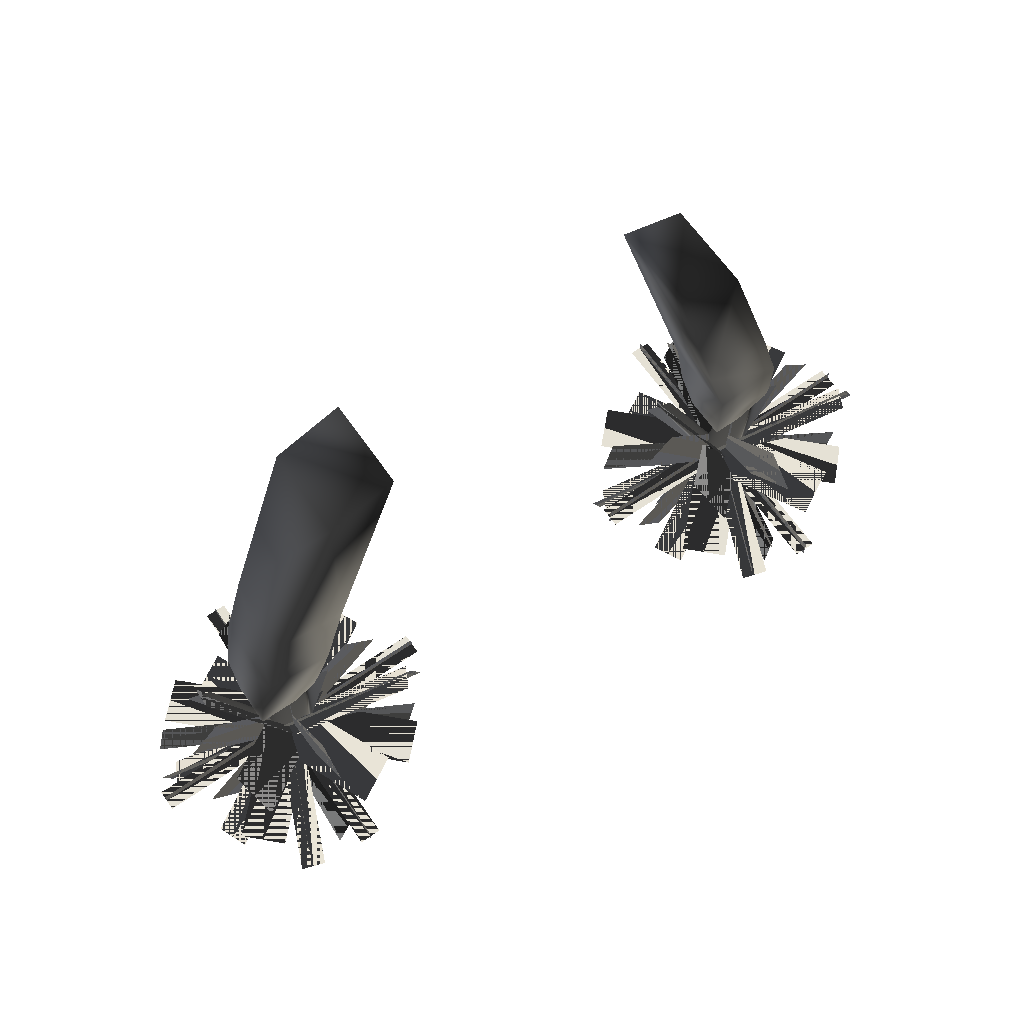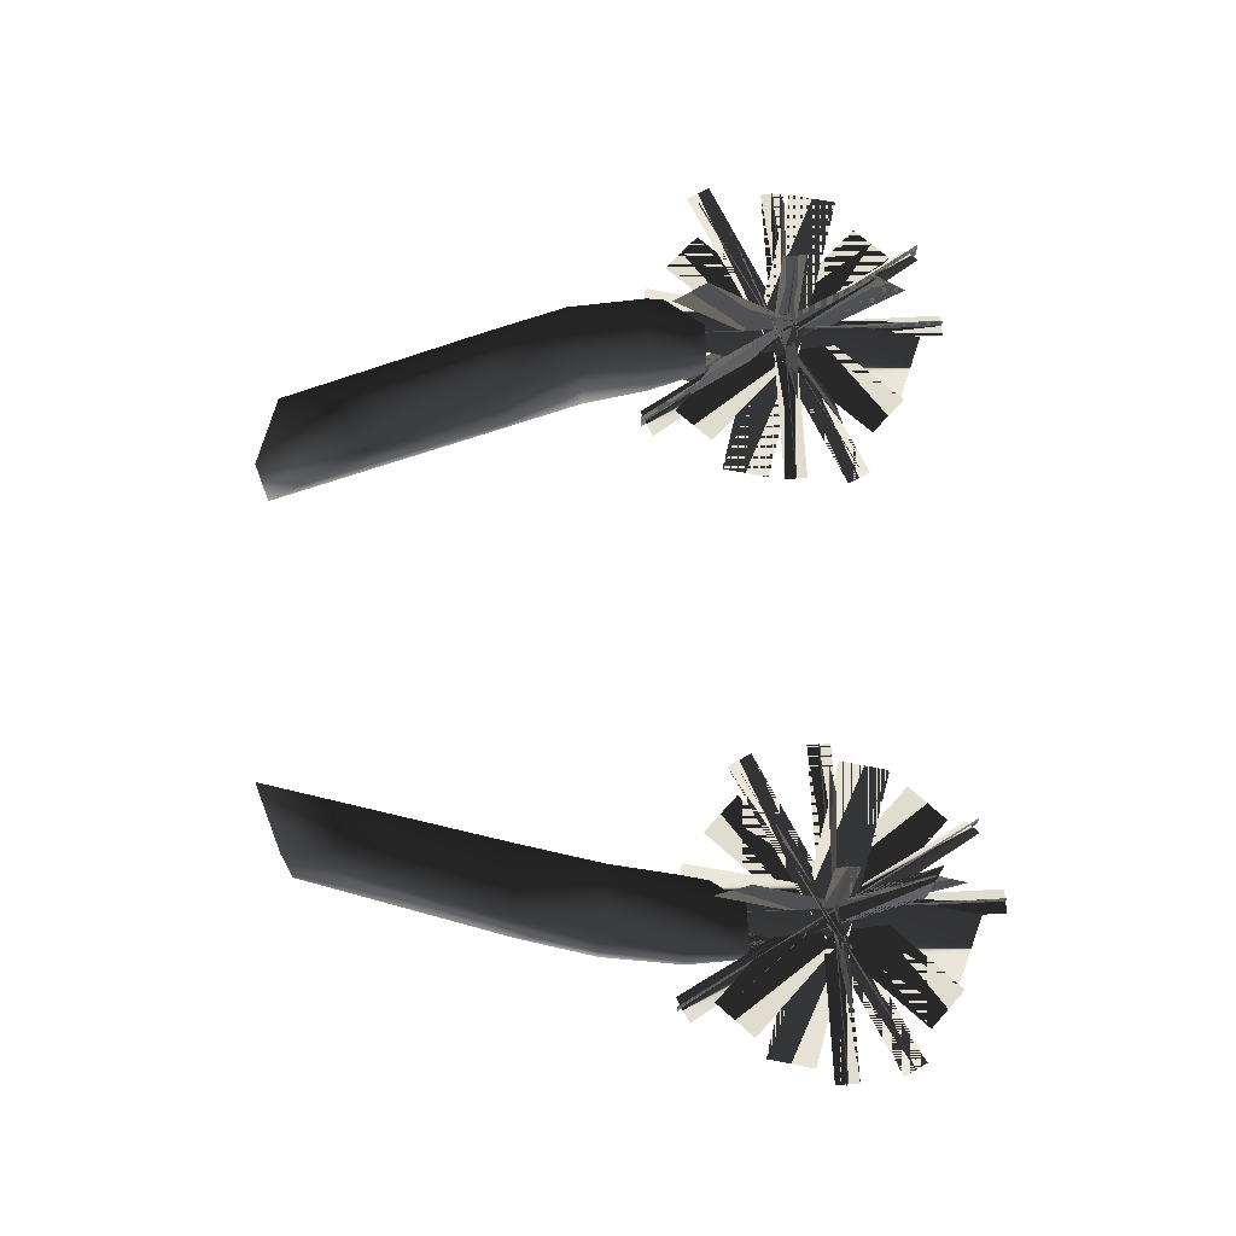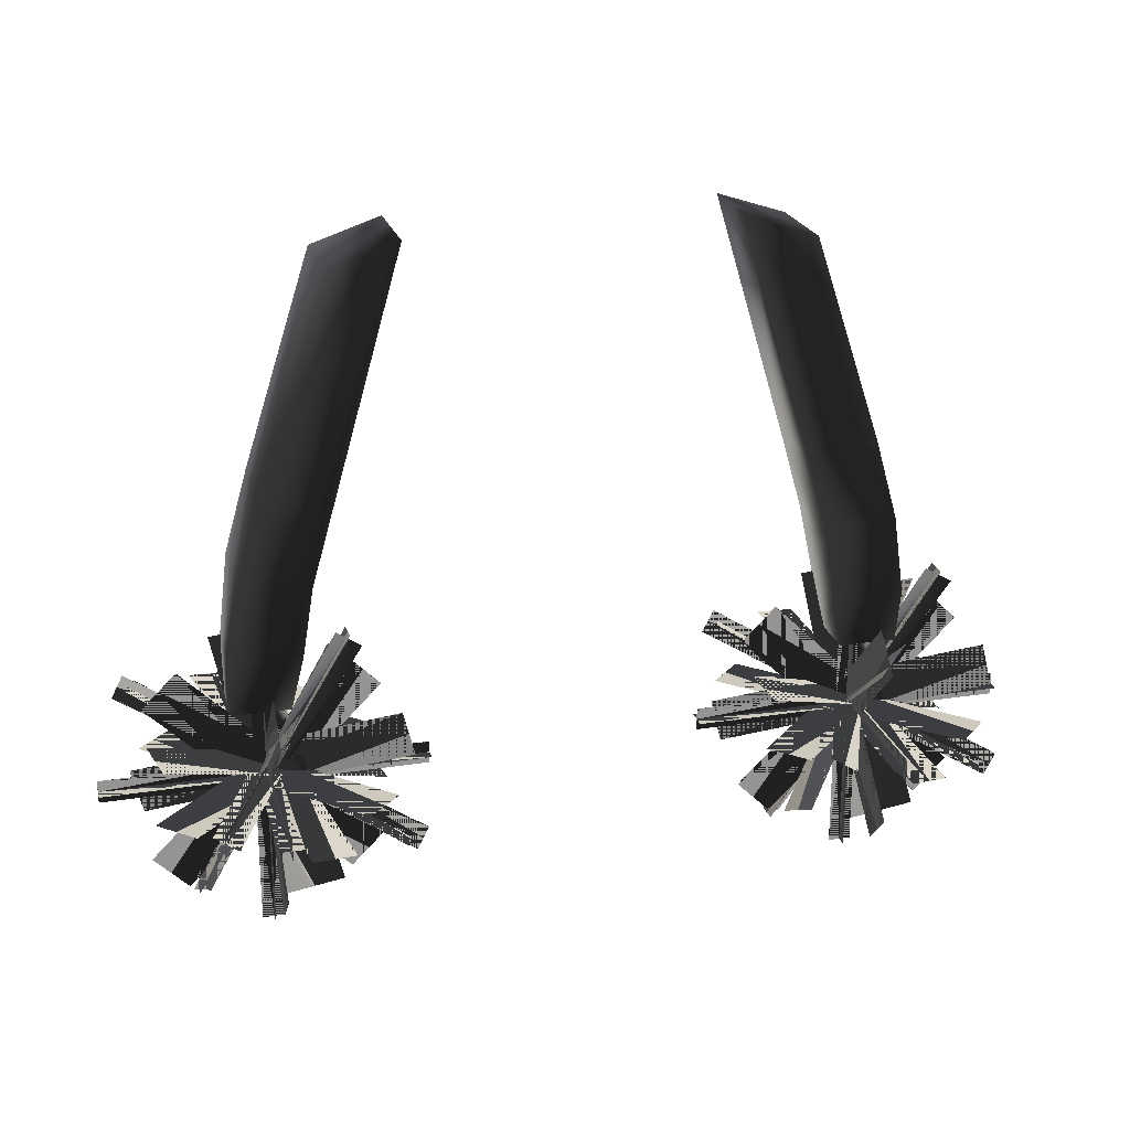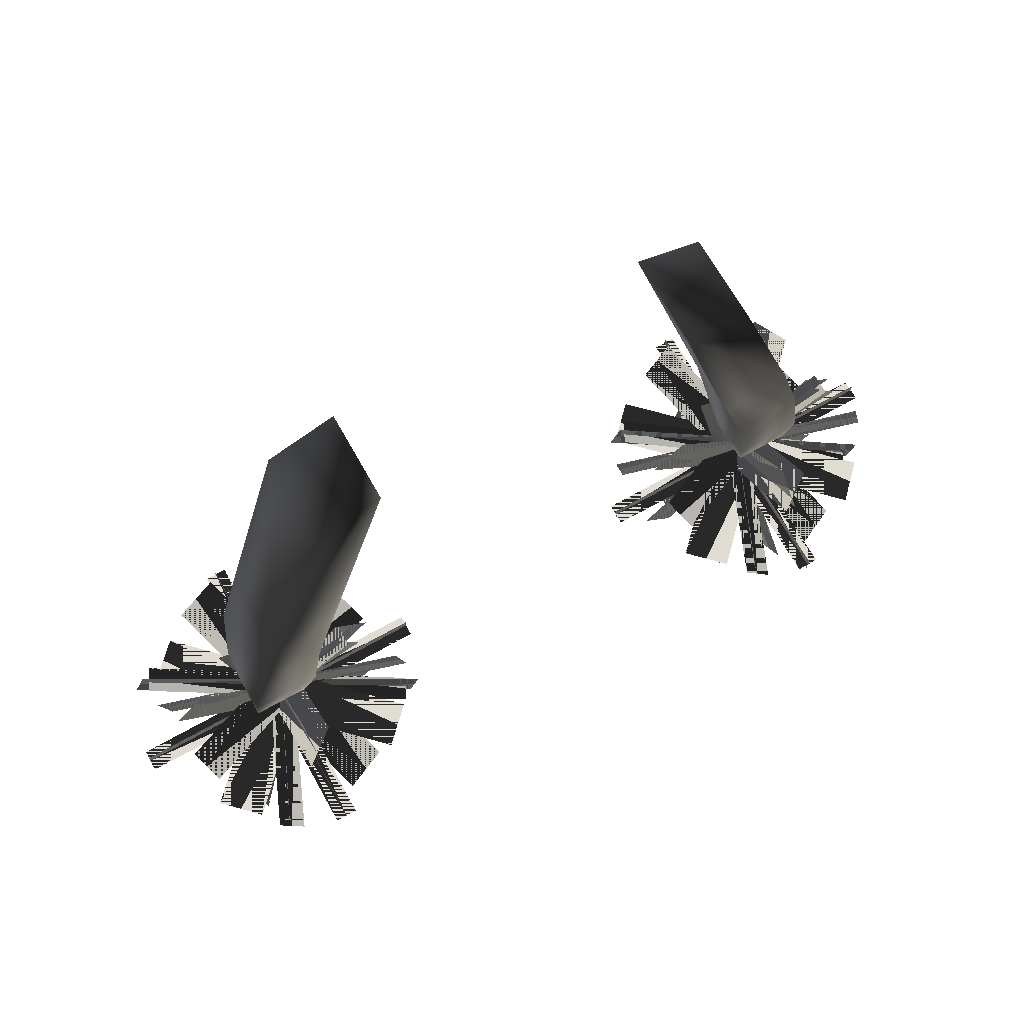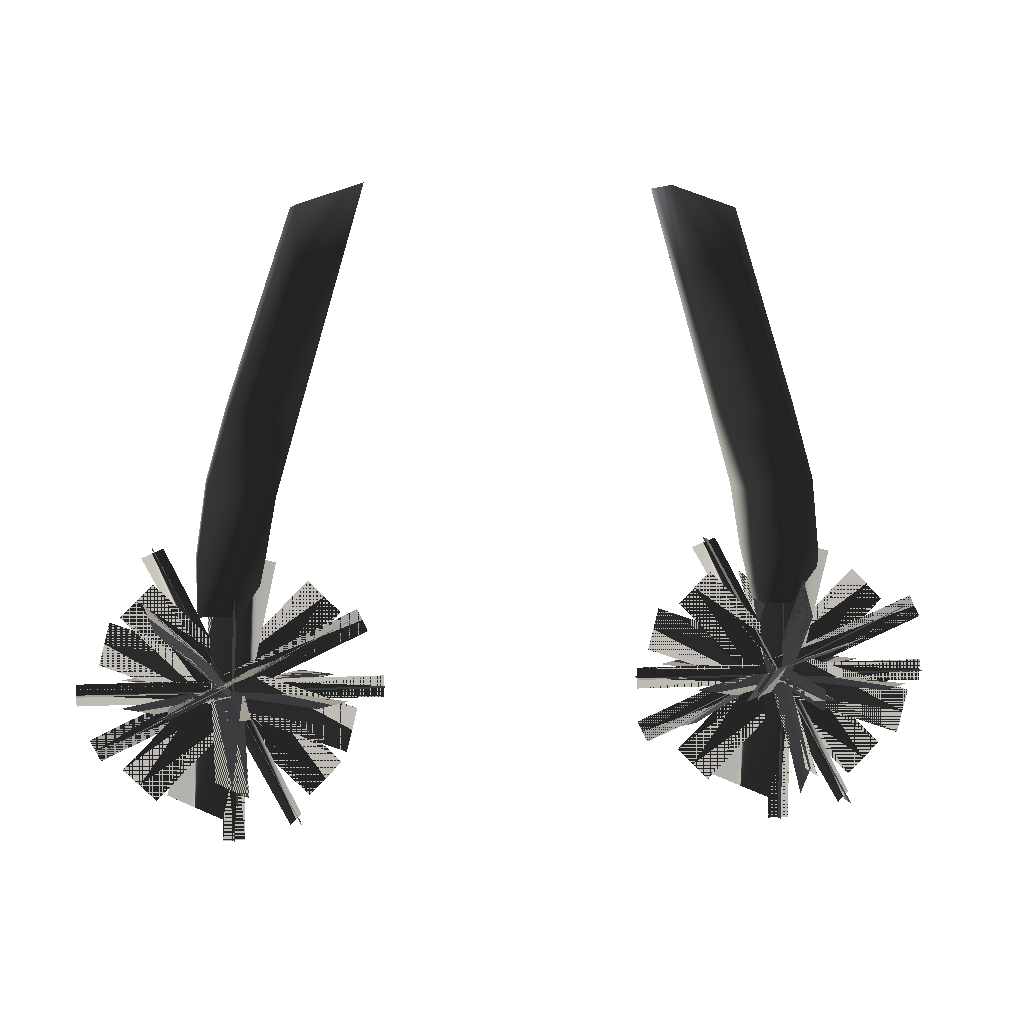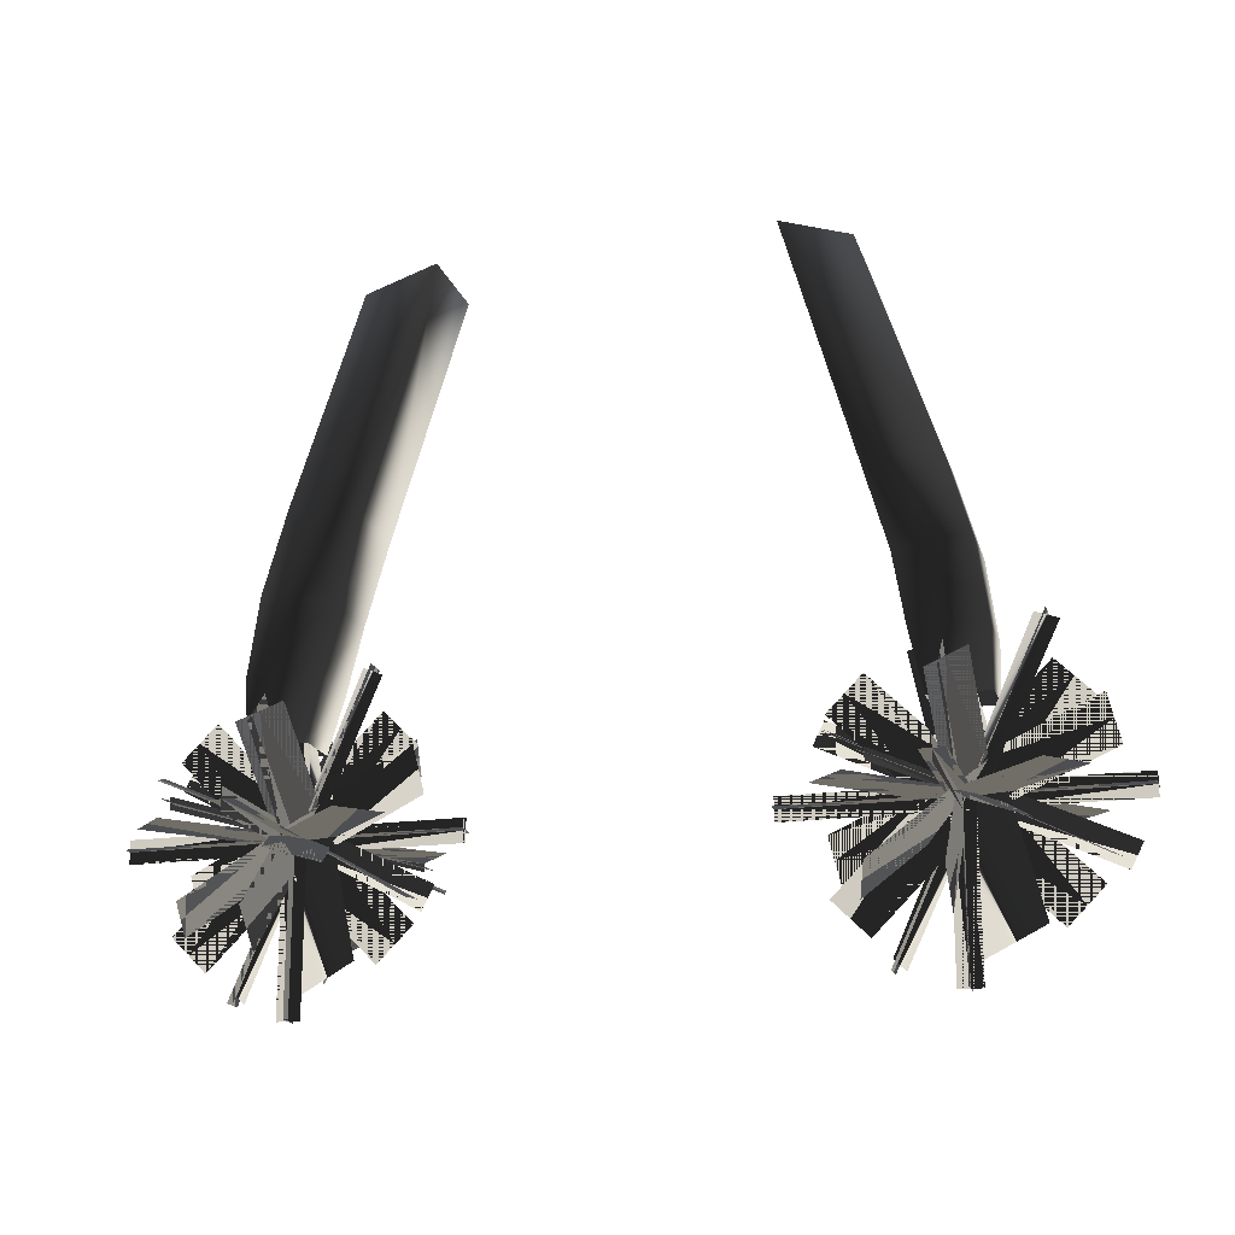
<metadata>
{"format":"obj","ext":"obj","renderer":"f3d","projection":"perspective","resolution":1024,"background":"white","views":[{"elev":65.1,"azim":-34.8,"up":"+Y"},{"elev":69.7,"azim":-93.0,"up":"+Z"},{"elev":22.7,"azim":164.9,"up":"+Y"},{"elev":69.0,"azim":150.7,"up":"+Y"},{"elev":5.9,"azim":-9.8,"up":"+Y"},{"elev":-18.2,"azim":-164.3,"up":"+Y"}]}
</metadata>
<code>
o 2923
v 24 68 1
v 29 68 1
v 29 73 2
v 23 73 2
v 24 68 -3
v 23 73 -4
v 29 68 -3
v 29 73 -4
v 28 80 -4
v 28 80 3
v 22 79 3
v 22 79 -4
v 26 87 -4
v 26 87 3
v 20 86 3
v 20 86 -4
v 14 107 -4
v 20 105 -4
v 20 105 4
v 14 107 4
v -22 79 3
v -28 80 3
v -29 73 2
v -23 73 2
v -22 79 -4
v -20 86 3
v -26 87 3
v -26 87 -4
v -28 80 -4
v -29 73 -4
v -29 68 -3
v -29 68 1
v -24 68 1
v -23 73 -4
v -20 86 -4
v -14 107 -4
v -14 107 4
v -20 105 4
v -20 105 -4
v -24 68 -3
v 26 51 -7
v 26 54 -10
v 26 71 7
v 26 68 10
v 26 68 -10
v 26 71 -7
v 26 54 10
v 26 51 7
v 26 60 -14
v 26 62 -14
v 26 62 14
v 26 60 14
v 26 75 -1
v 26 75 1
v 26 47 1
v 26 47 -1
v 19 51 0
v 16 54 0
v 33 71 0
v 36 68 0
v 16 68 0
v 19 71 0
v 36 54 0
v 33 51 0
v 12 60 0
v 12 62 0
v 40 62 0
v 40 60 0
v 25 75 0
v 27 75 0
v 27 47 0
v 25 47 0
v 19 61 10
v 16 61 7
v 33 61 -10
v 36 61 -7
v 16 61 -7
v 19 61 -10
v 36 61 7
v 33 61 10
v 12 61 1
v 12 61 -1
v 40 61 -1
v 40 61 1
v 25 61 -14
v 27 61 -14
v 27 61 14
v 25 61 14
v 33 53 -4
v 32 55 -8
v 18 70 5
v 19 68 9
v 27 68 -10
v 24 70 -8
v 24 55 11
v 27 53 9
v 31 61 -12
v 31 62 -12
v 20 62 13
v 20 61 13
v 19 74 -3
v 19 74 -1
v 32 49 4
v 32 49 2
v 25 49 0
v 20 51 -2
v 26 74 1
v 30 73 2
v 14 63 -4
v 15 67 -4
v 37 60 5
v 36 56 5
v 14 54 -4
v 13 56 -4
v 37 69 5
v 38 67 5
v 18 73 -3
v 20 74 -2
v 32 50 3
v 31 49 3
v 16 58 7
v 15 57 4
v 35 65 -6
v 36 66 -3
v 20 57 -9
v 24 58 -11
v 31 66 10
v 27 65 12
v 14 55 -3
v 15 55 -5
v 37 68 4
v 36 68 6
v 30 61 -13
v 32 62 -12
v 21 62 14
v 19 61 13
v -26 51 -7
v -26 54 -10
v -26 71 7
v -26 68 10
v -26 68 -10
v -26 71 -7
v -26 54 10
v -26 51 7
v -26 60 -14
v -26 62 -14
v -26 62 14
v -26 60 14
v -26 75 -1
v -26 75 1
v -26 47 1
v -26 47 -1
v -33 51 0
v -36 54 0
v -19 71 0
v -16 68 0
v -36 68 0
v -33 71 0
v -16 54 0
v -19 51 0
v -40 60 0
v -40 62 0
v -12 62 0
v -12 60 0
v -27 75 0
v -25 75 0
v -25 47 0
v -27 47 0
v -33 61 10
v -36 61 7
v -19 61 -10
v -16 61 -7
v -36 61 -7
v -33 61 -10
v -16 61 7
v -19 61 10
v -40 61 1
v -40 61 -1
v -12 61 -1
v -12 61 1
v -27 61 -14
v -25 61 -14
v -25 61 14
v -27 61 14
v -19 53 -4
v -20 55 -8
v -34 70 5
v -33 68 9
v -25 68 -10
v -28 70 -8
v -28 55 11
v -25 53 9
v -21 61 -12
v -21 62 -12
v -32 62 13
v -32 61 13
v -33 74 -3
v -33 74 -1
v -20 49 4
v -20 49 2
v -27 49 0
v -32 51 -2
v -26 74 1
v -22 73 2
v -38 63 -4
v -37 67 -4
v -15 60 5
v -16 56 5
v -38 54 -4
v -39 56 -4
v -15 69 5
v -14 67 5
v -34 73 -3
v -32 74 -2
v -20 50 3
v -21 49 3
v -36 58 7
v -37 57 4
v -17 65 -6
v -16 66 -3
v -32 57 -9
v -28 58 -11
v -21 66 10
v -25 65 12
v -38 55 -3
v -37 55 -5
v -15 68 4
v -16 68 6
v -22 61 -13
v -20 62 -12
v -31 62 14
v -33 61 13
f 1 2 3
f 1 3 4
f 1 4 5
f 5 4 6
f 5 6 7
f 7 6 8
f 7 8 2
f 2 8 3
f 3 8 9
f 3 9 10
f 3 10 4
f 4 10 11
f 4 11 6
f 6 11 12
f 6 12 8
f 8 12 9
f 9 12 13
f 9 13 10
f 10 13 14
f 10 14 15
f 10 15 11
f 11 15 12
f 12 15 16
f 12 16 13
f 13 16 17
f 13 17 18
f 13 18 19
f 13 19 14
f 14 19 15
f 15 19 20
f 15 20 17
f 15 17 16
f 18 17 20
f 18 20 19
f 21 22 23
f 21 23 24
f 21 24 25
f 21 25 26
f 21 26 22
f 22 26 27
f 22 27 28
f 22 28 29
f 22 29 30
f 22 30 23
f 23 30 31
f 23 31 32
f 23 32 24
f 24 32 33
f 24 33 34
f 24 34 25
f 25 34 29
f 25 29 28
f 25 28 35
f 25 35 26
f 26 35 36
f 26 36 37
f 26 37 38
f 26 38 27
f 27 38 28
f 28 38 39
f 28 39 36
f 28 36 35
f 34 30 29
f 30 34 40
f 30 40 31
f 33 40 34
f 37 36 39
f 37 39 38
f 41 42 43
f 41 43 44
f 41 44 42
f 42 44 43
f 45 46 47
f 45 47 48
f 45 48 46
f 46 48 47
f 49 50 51
f 49 51 52
f 49 52 50
f 50 52 51
f 53 54 55
f 53 55 56
f 53 56 54
f 54 56 55
f 57 58 59
f 57 59 60
f 57 60 58
f 58 60 59
f 61 62 63
f 61 63 64
f 61 64 62
f 62 64 63
f 65 66 67
f 65 67 68
f 65 68 66
f 66 68 67
f 69 70 71
f 69 71 72
f 69 72 70
f 70 72 71
f 73 74 75
f 73 75 76
f 73 76 74
f 74 76 75
f 77 78 79
f 77 79 80
f 77 80 78
f 78 80 79
f 81 82 83
f 81 83 84
f 81 84 82
f 82 84 83
f 85 86 87
f 85 87 88
f 85 88 86
f 86 88 87
f 89 90 91
f 89 91 92
f 89 92 90
f 90 92 91
f 93 94 95
f 93 95 96
f 93 96 94
f 94 96 95
f 97 98 99
f 97 99 100
f 97 100 98
f 98 100 99
f 101 102 103
f 101 103 104
f 101 104 102
f 102 104 103
f 105 106 107
f 105 107 108
f 105 108 106
f 106 108 107
f 109 110 111
f 109 111 112
f 109 112 110
f 110 112 111
f 113 114 115
f 113 115 116
f 113 116 114
f 114 116 115
f 117 118 119
f 117 119 120
f 117 120 118
f 118 120 119
f 121 122 123
f 121 123 124
f 121 124 122
f 122 124 123
f 125 126 127
f 125 127 128
f 125 128 126
f 126 128 127
f 129 130 131
f 129 131 132
f 129 132 130
f 130 132 131
f 133 134 135
f 133 135 136
f 133 136 134
f 134 136 135
f 137 138 139
f 137 139 140
f 137 140 138
f 138 140 139
f 141 142 143
f 141 143 144
f 141 144 142
f 142 144 143
f 145 146 147
f 145 147 148
f 145 148 146
f 146 148 147
f 149 150 151
f 149 151 152
f 149 152 150
f 150 152 151
f 153 154 155
f 153 155 156
f 153 156 154
f 154 156 155
f 157 158 159
f 157 159 160
f 157 160 158
f 158 160 159
f 161 162 163
f 161 163 164
f 161 164 162
f 162 164 163
f 165 166 167
f 165 167 168
f 165 168 166
f 166 168 167
f 169 170 171
f 169 171 172
f 169 172 170
f 170 172 171
f 173 174 175
f 173 175 176
f 173 176 174
f 174 176 175
f 177 178 179
f 177 179 180
f 177 180 178
f 178 180 179
f 181 182 183
f 181 183 184
f 181 184 182
f 182 184 183
f 185 186 187
f 185 187 188
f 185 188 186
f 186 188 187
f 189 190 191
f 189 191 192
f 189 192 190
f 190 192 191
f 193 194 195
f 193 195 196
f 193 196 194
f 194 196 195
f 197 198 199
f 197 199 200
f 197 200 198
f 198 200 199
f 201 202 203
f 201 203 204
f 201 204 202
f 202 204 203
f 205 206 207
f 205 207 208
f 205 208 206
f 206 208 207
f 209 210 211
f 209 211 212
f 209 212 210
f 210 212 211
f 213 214 215
f 213 215 216
f 213 216 214
f 214 216 215
f 217 218 219
f 217 219 220
f 217 220 218
f 218 220 219
f 221 222 223
f 221 223 224
f 221 224 222
f 222 224 223
f 225 226 227
f 225 227 228
f 225 228 226
f 226 228 227
f 229 230 231
f 229 231 232
f 229 232 230
f 230 232 231

</code>
